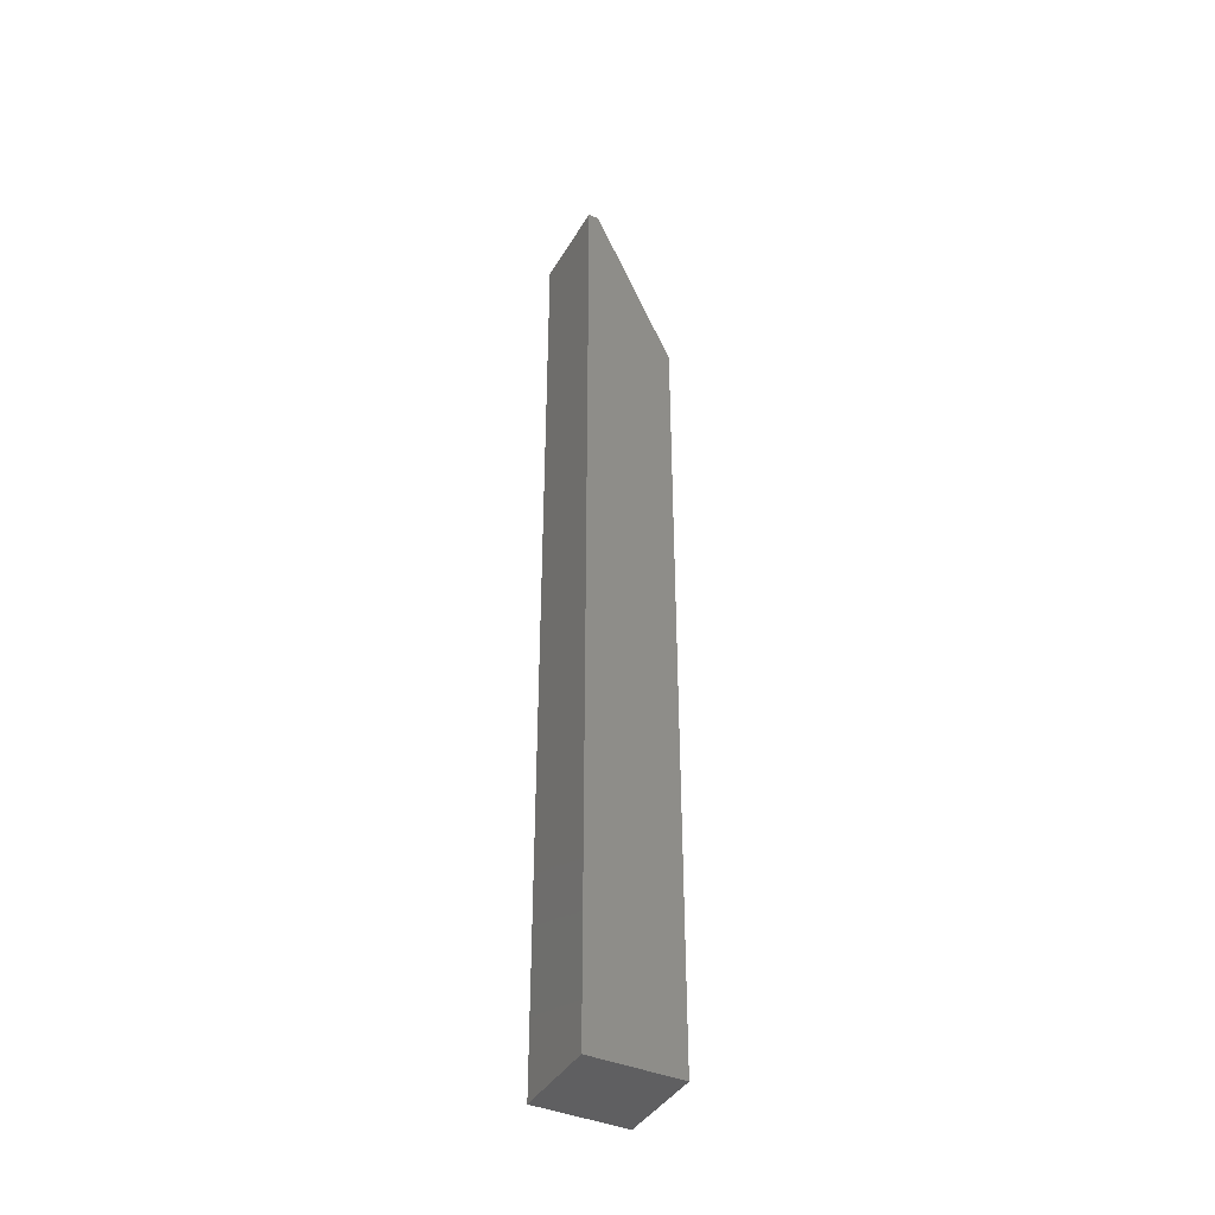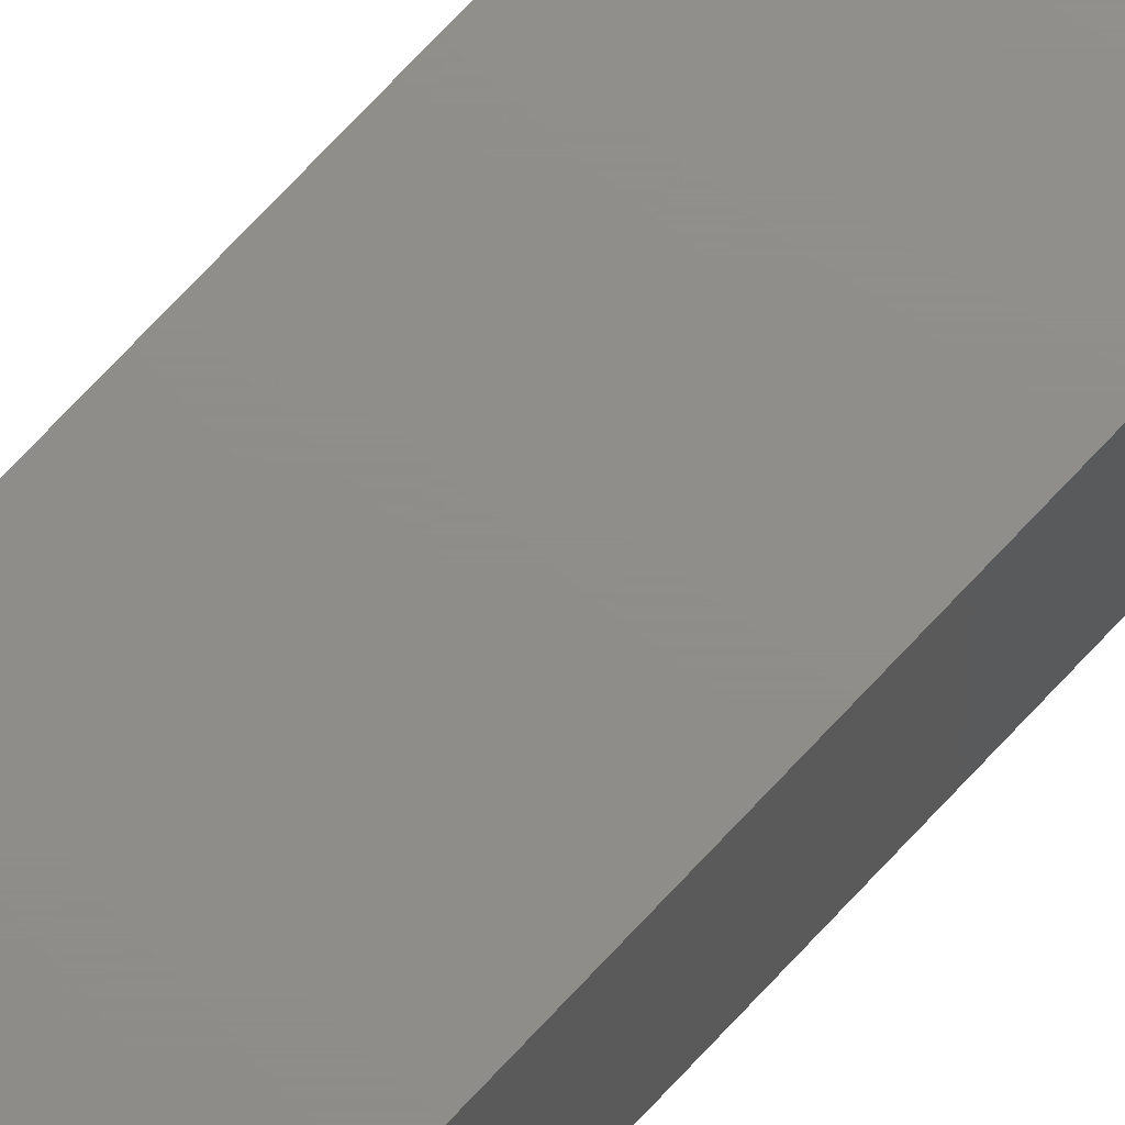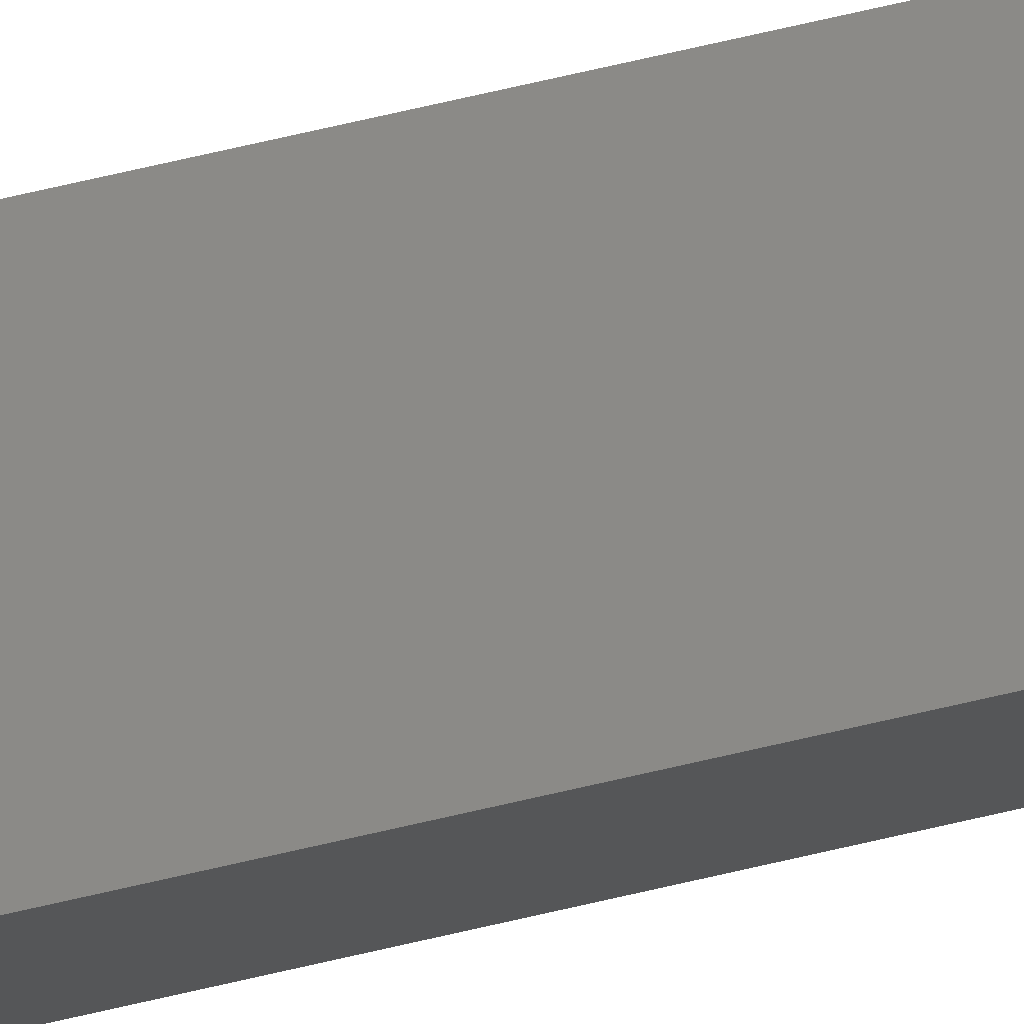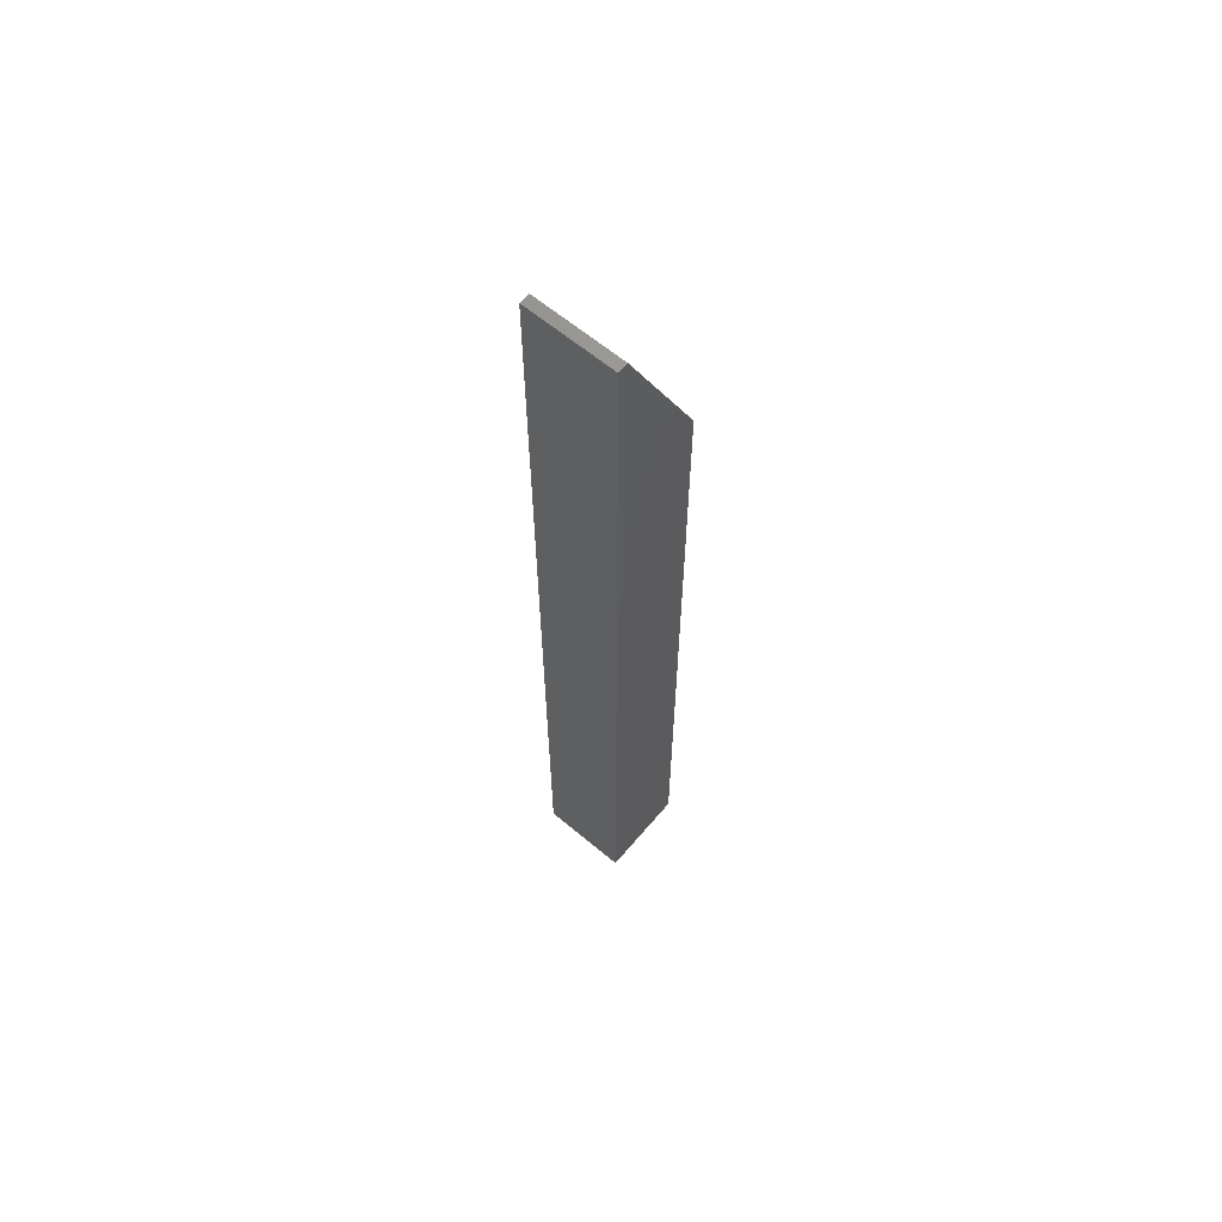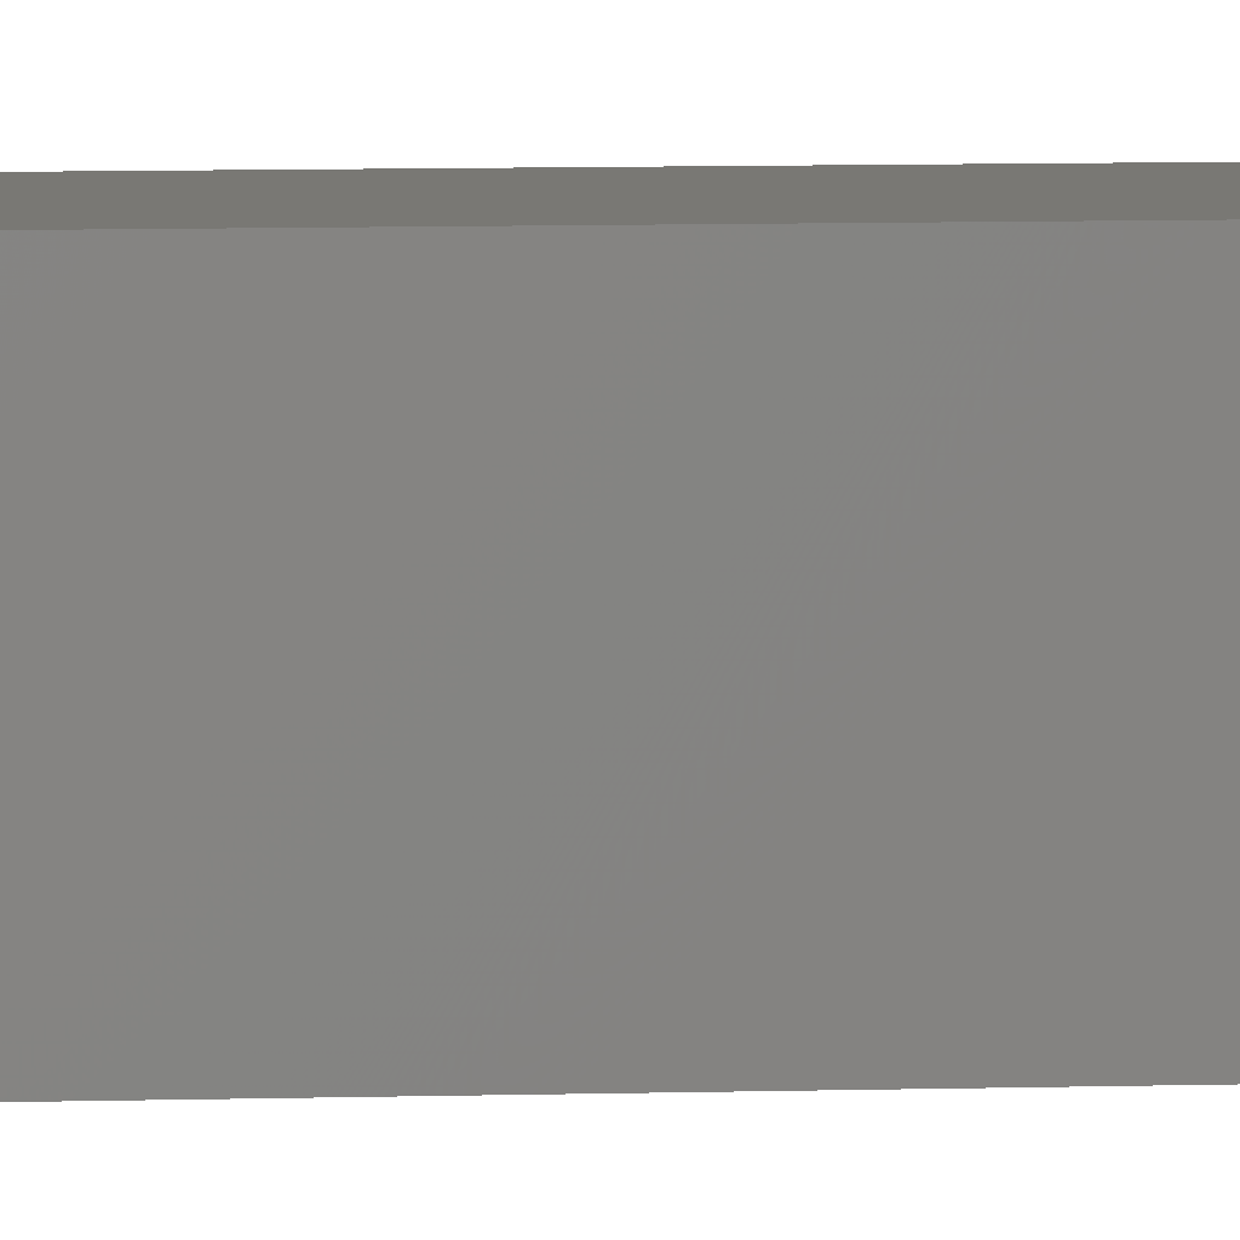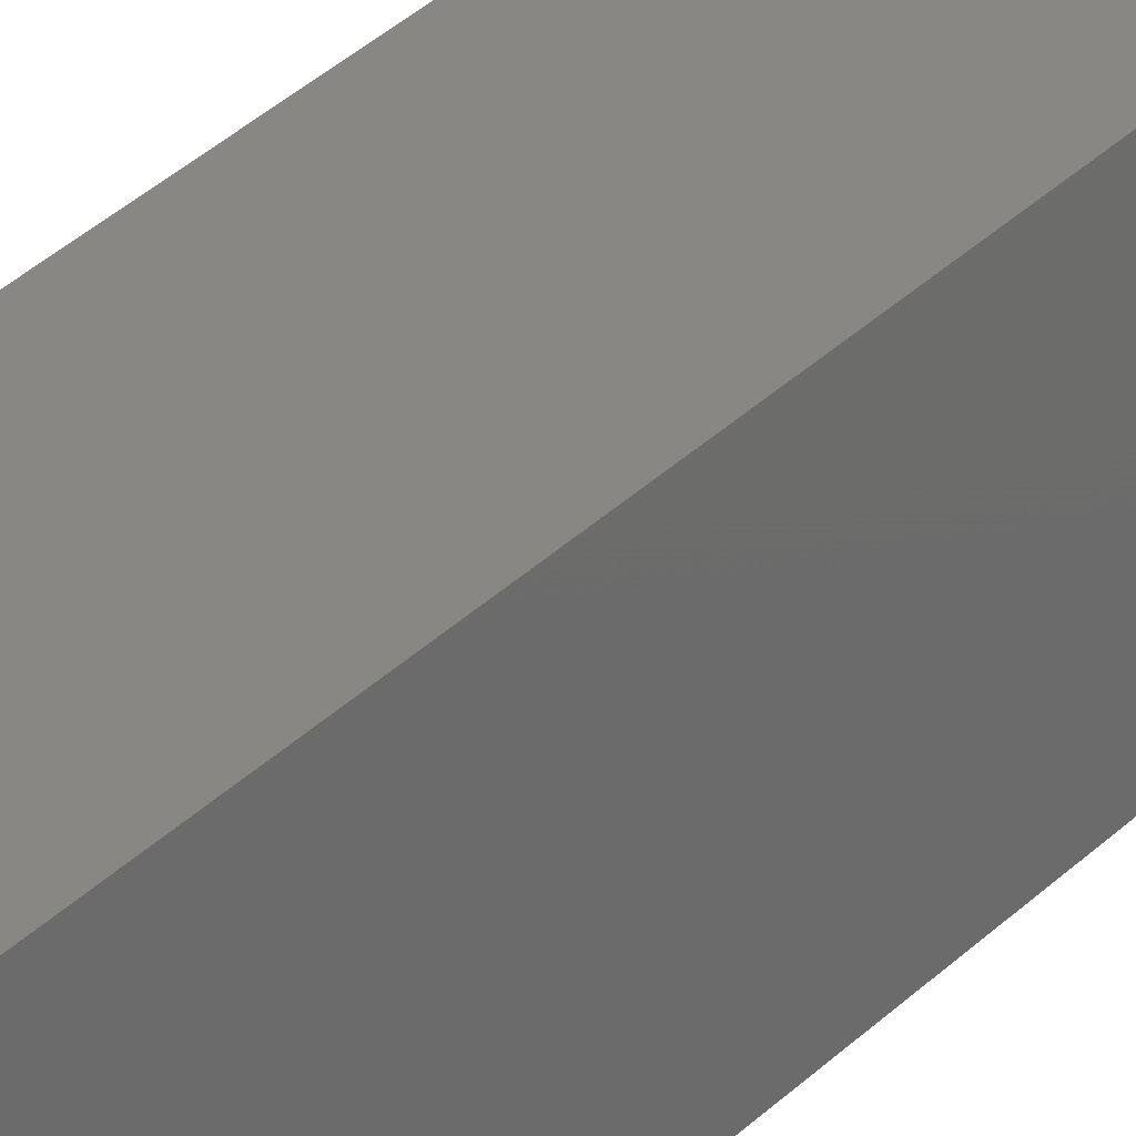
<metadata>
{"format":"stl","ext":"stl","renderer":"f3d","projection":"perspective","resolution":1024,"background":"white","views":[{"elev":-40.4,"azim":-118.0,"up":"+Y"},{"elev":73.6,"azim":43.1,"up":"+Z"},{"elev":79.0,"azim":77.4,"up":"+Z"},{"elev":63.0,"azim":-139.8,"up":"+Y"},{"elev":5.3,"azim":83.1,"up":"+Z"},{"elev":25.6,"azim":-149.4,"up":"+Z"}]}
</metadata>
<code>
# stl→obj: 10 verts, 16 faces
v -0.03495 2.568e-19 -0.03906
v -0.03495 7.704e-19 -0.03084
v 0.03495 4.622e-18 -0.03906
v 0.03495 5.136e-18 -0.03084
v -0.03495 -0.75 -0.03906
v -0.03495 -0.75 0.03166
v -0.03495 -0.1328 0.03166
v 0.03495 -0.1328 0.03166
v 0.03495 -0.75 0.03166
v 0.03495 -0.75 -0.03906
f 1 2 3
f 3 2 4
f 5 6 1
f 1 6 7
f 1 7 2
f 8 7 9
f 9 7 6
f 9 10 8
f 8 10 3
f 8 3 4
f 4 2 8
f 8 2 7
f 5 10 6
f 6 10 9
f 1 3 5
f 5 3 10

</code>
